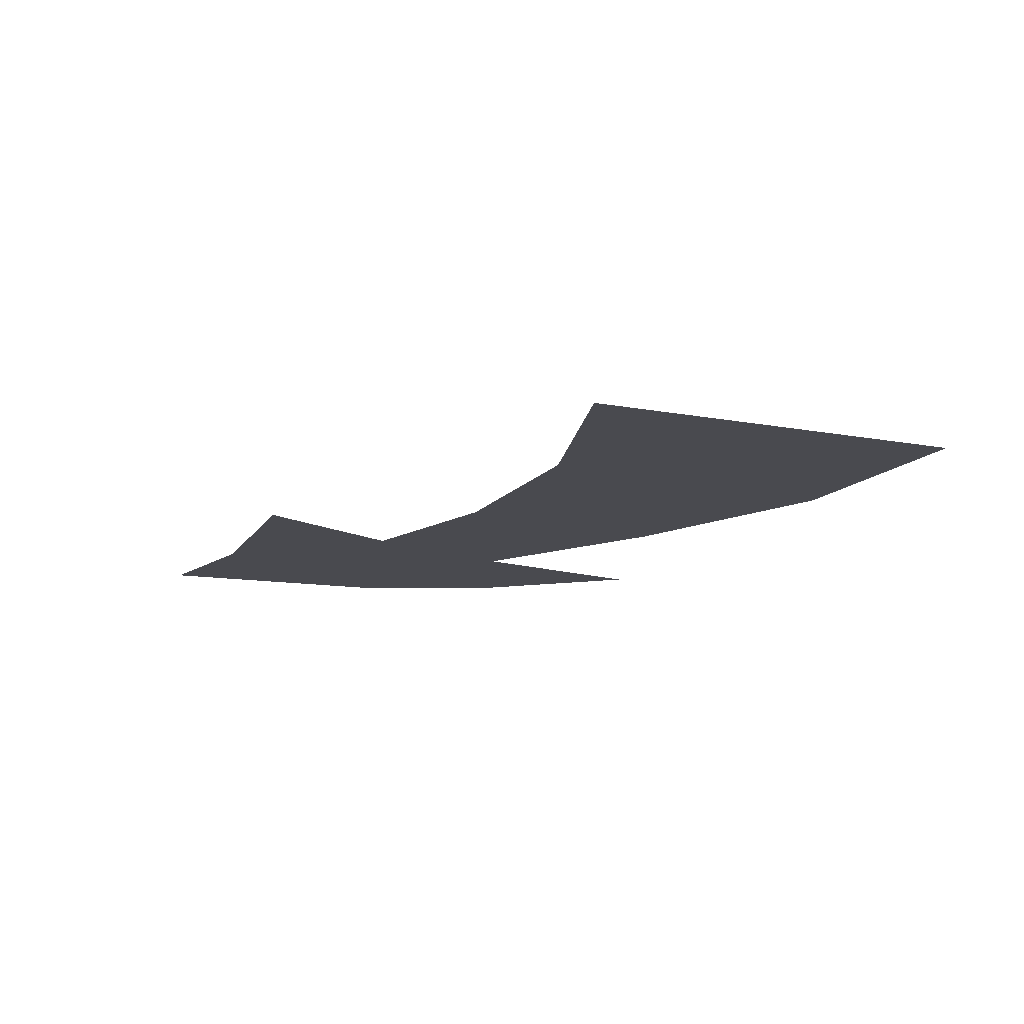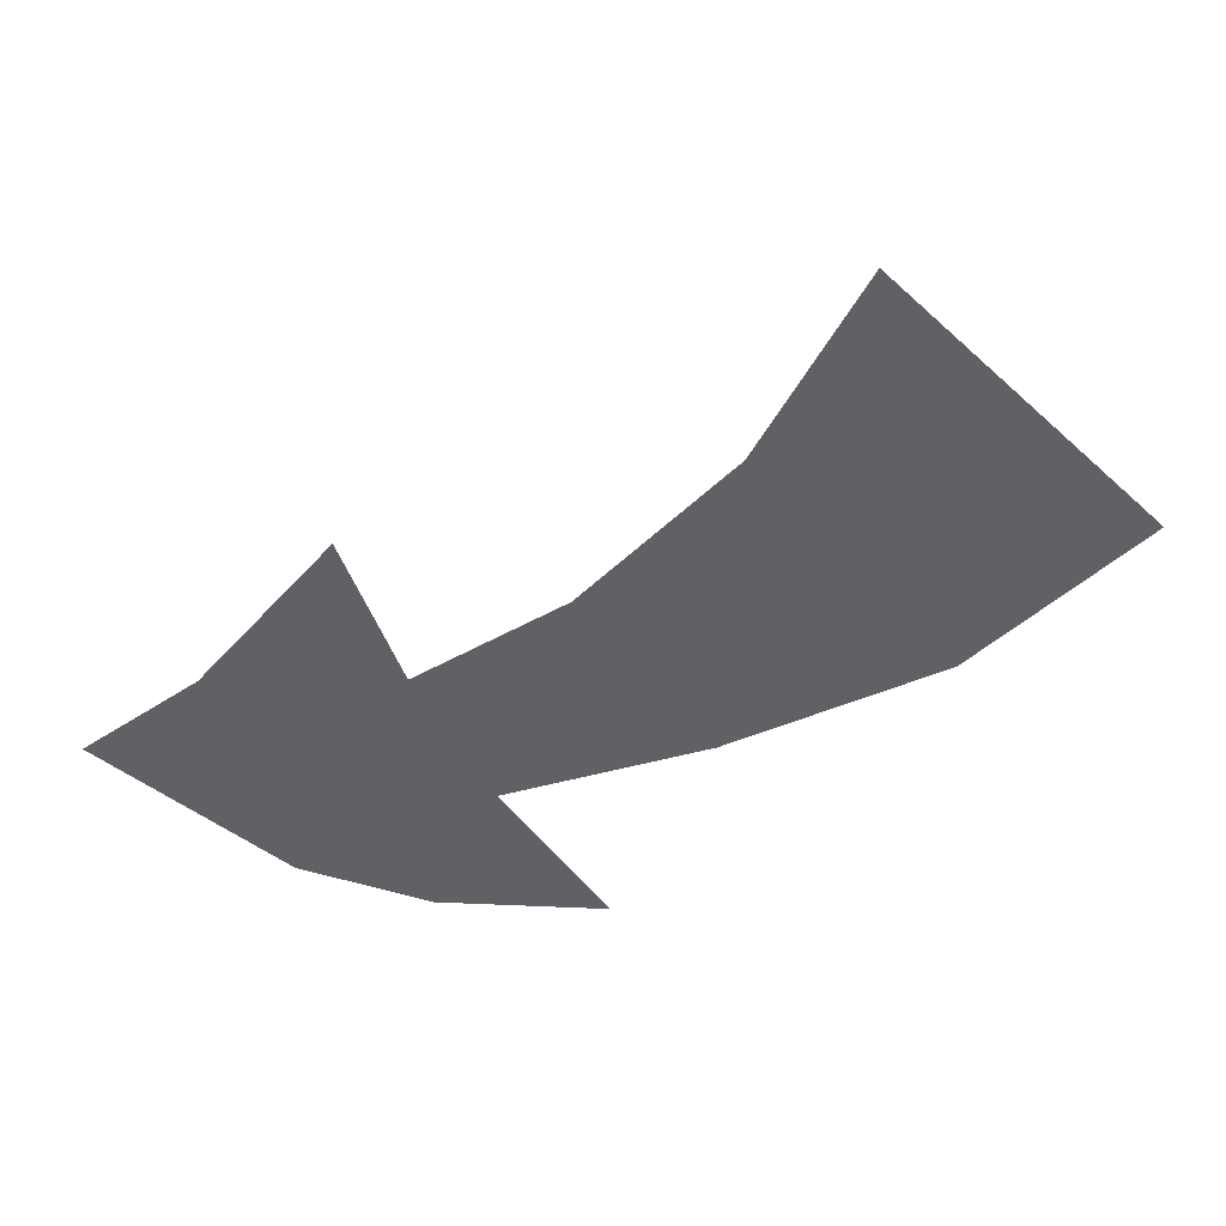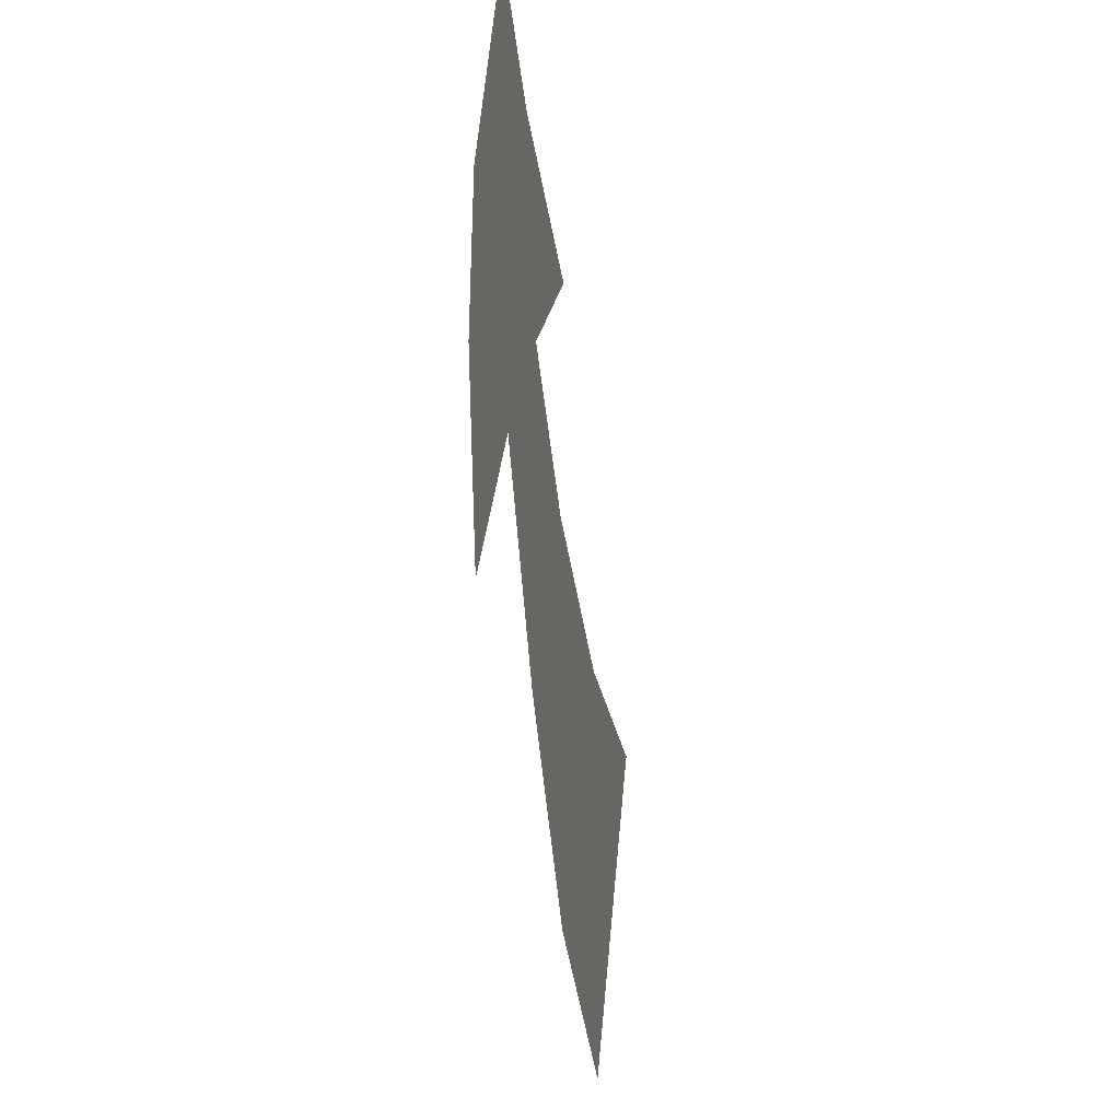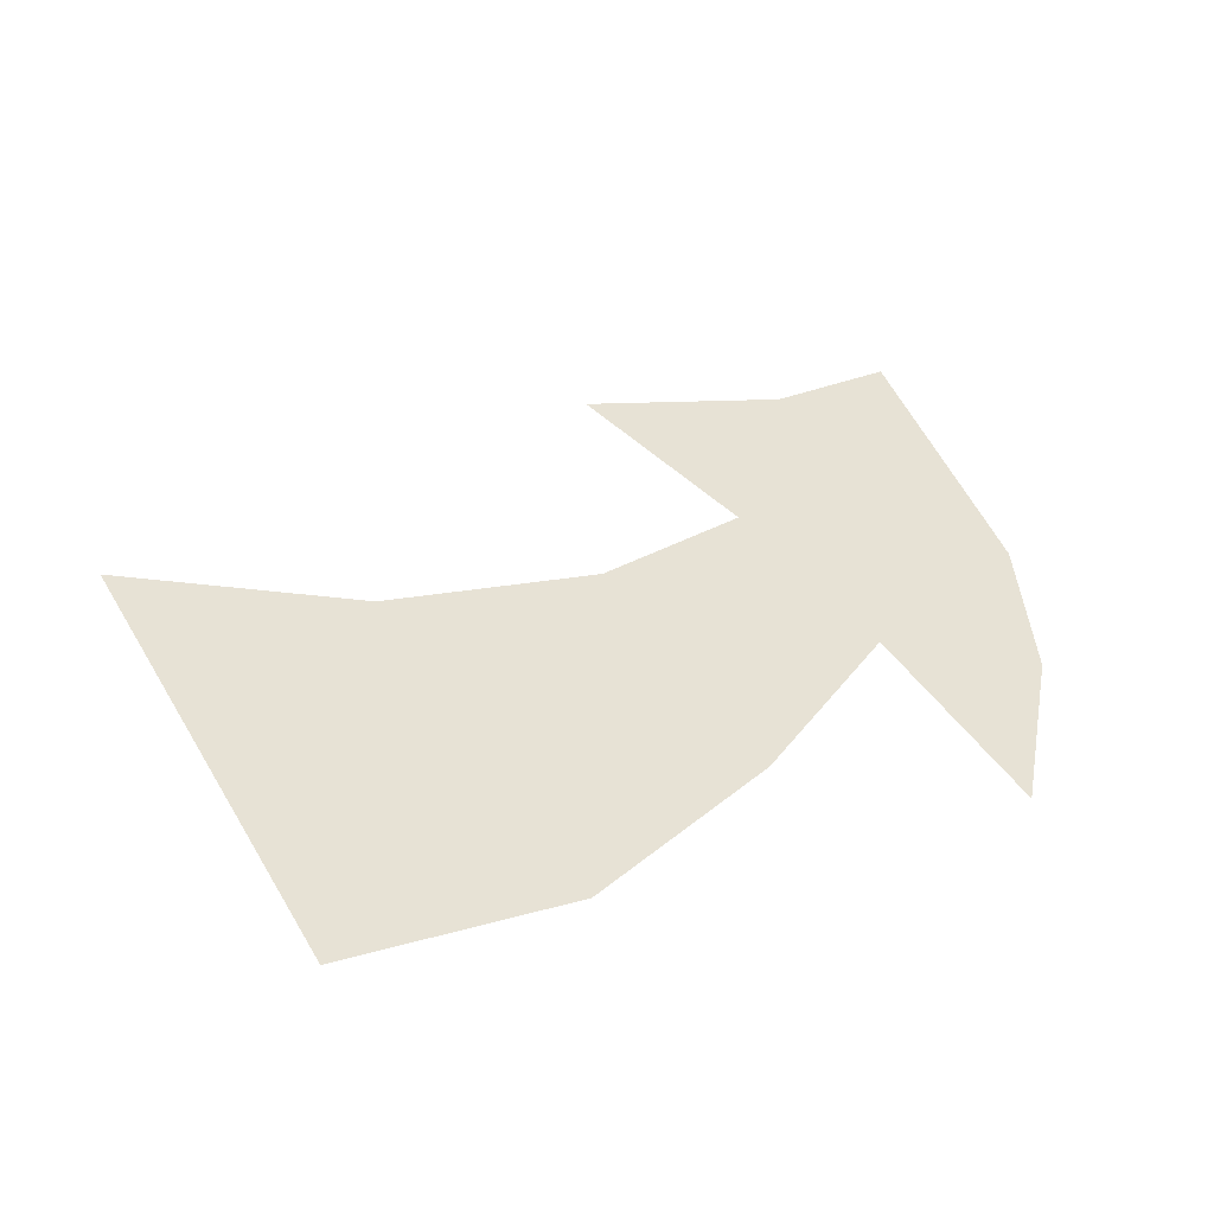
<metadata>
{"format":"obj","ext":"obj","renderer":"f3d","projection":"perspective","resolution":1024,"background":"white","views":[{"elev":-13.5,"azim":97.3,"up":"+Y"},{"elev":-50.4,"azim":76.5,"up":"+Y"},{"elev":-11.1,"azim":-80.4,"up":"+Z"},{"elev":-48.2,"azim":159.0,"up":"+Z"}]}
</metadata>
<code>
v -0.2344 0 0.375
v -0.1875 0 0.2969
v -0.07812 0 0.3594
v -0.1719 0 0.4062
v -0.2812 0 0.5
v -0.3125 0 0.3281
v -0.2969 0 0.2188
v -0.125 0 0.2188
v 0.01562 0 0.3125
v -0.3906 0 0.2812
v -0.4062 0 0.1406
v -0.25 0 0.1094
v -0.1406 0 -0.07812
v 0 0 0.09375
v 0.007812 0 -0.2656
v 0.1875 0 -0.01562
v 0.2031 0 -0.3906
v 0.3984 0 -0.07031
v -0.375 0 -0.03125
f 1 2 3
f 1 3 4
f 1 6 2
f 2 6 7
f 10 11 7
f 10 7 6
f 1 4 5
f 1 5 6
f 10 6 5
f 2 7 8
f 2 8 9
f 2 9 3
f 7 12 8
f 11 19 12
f 11 12 7
f 8 12 13
f 8 13 14
f 14 13 15
f 14 15 16
f 16 15 17
f 16 17 18

</code>
